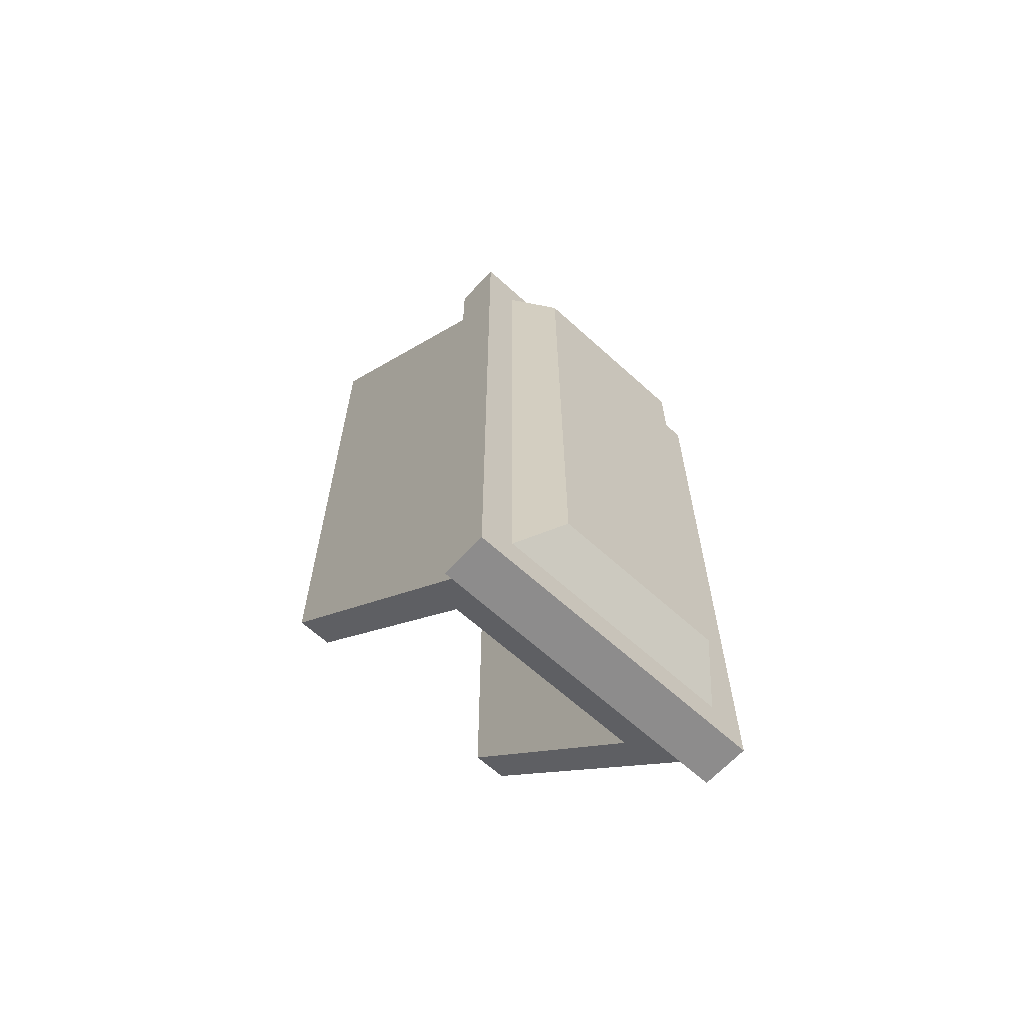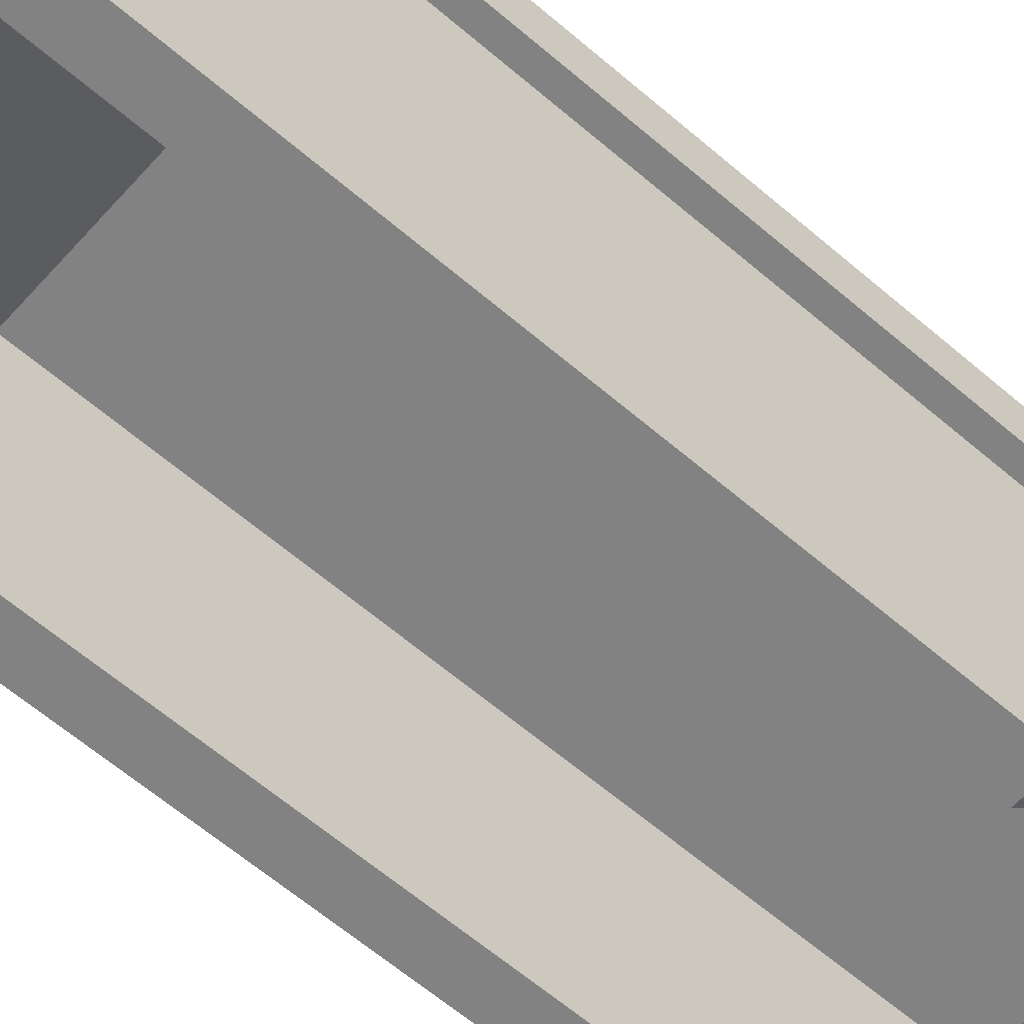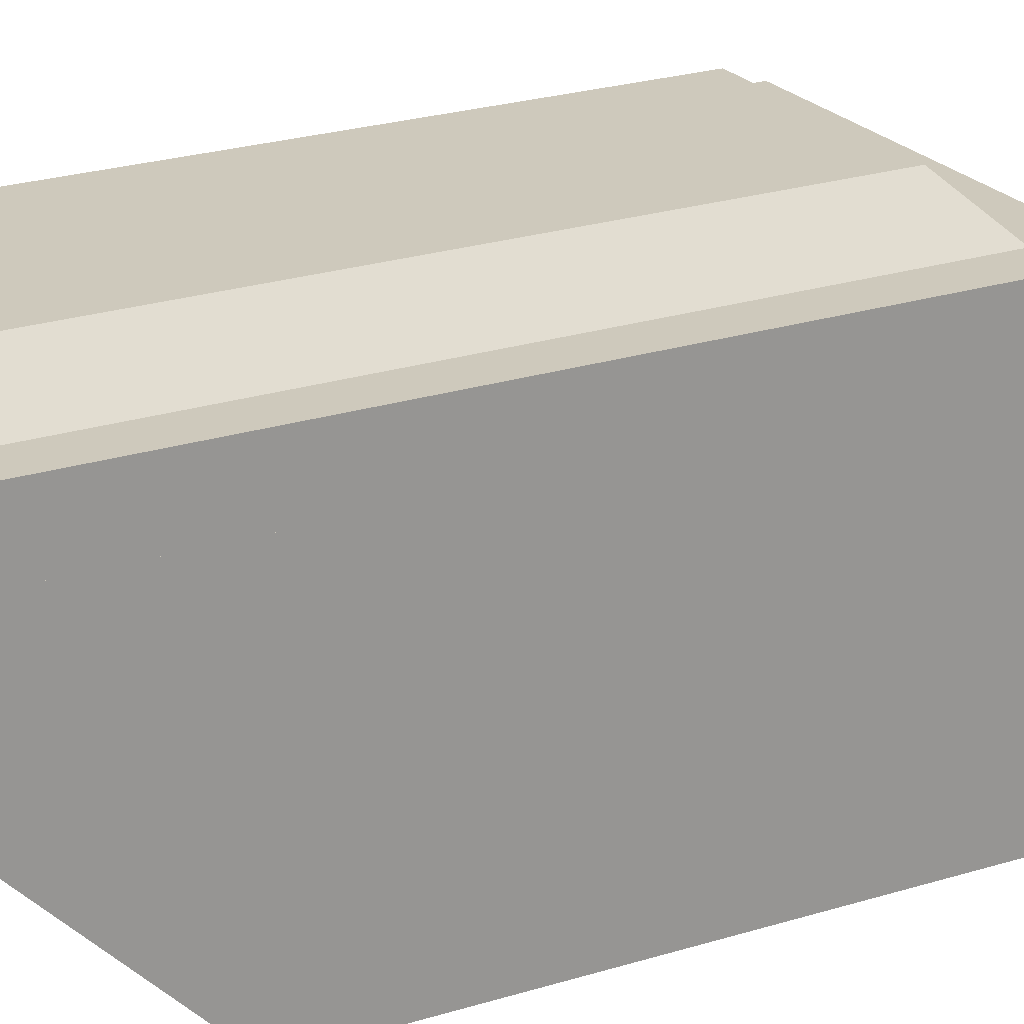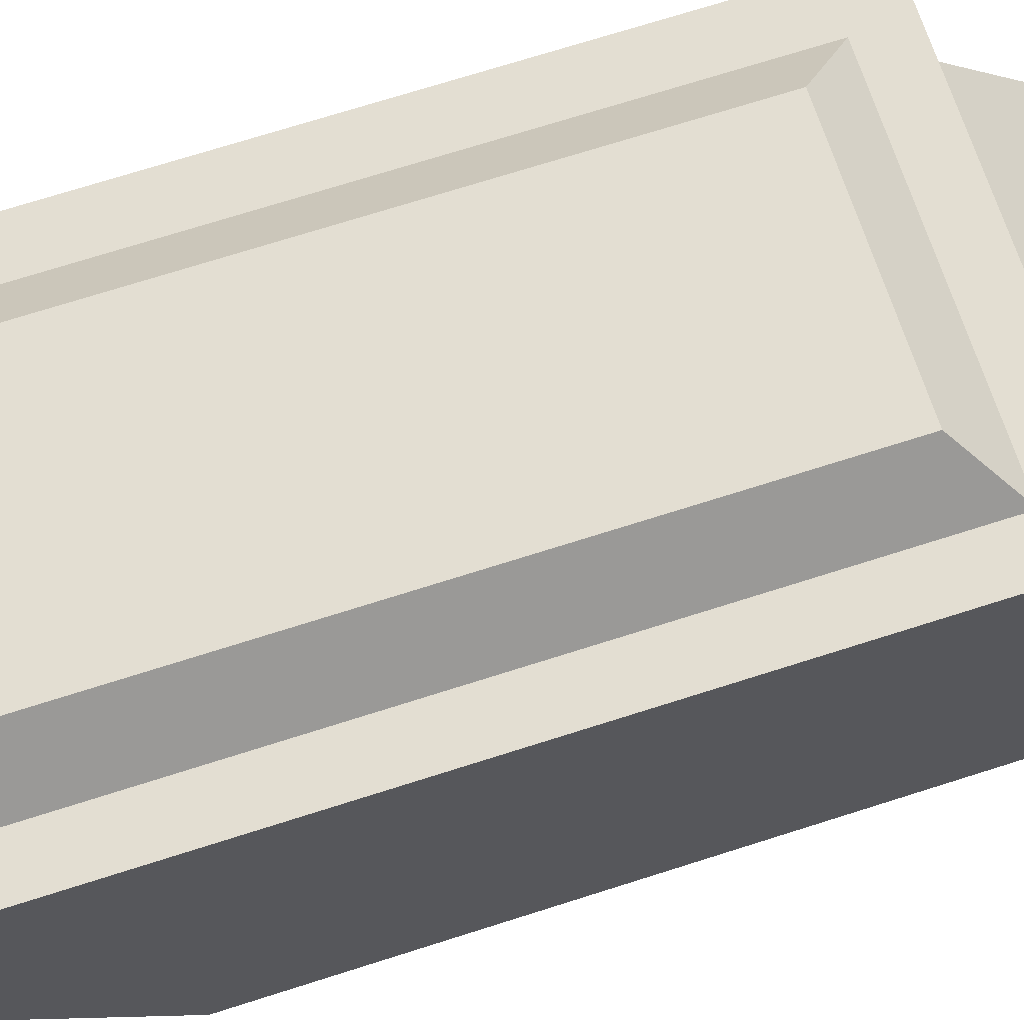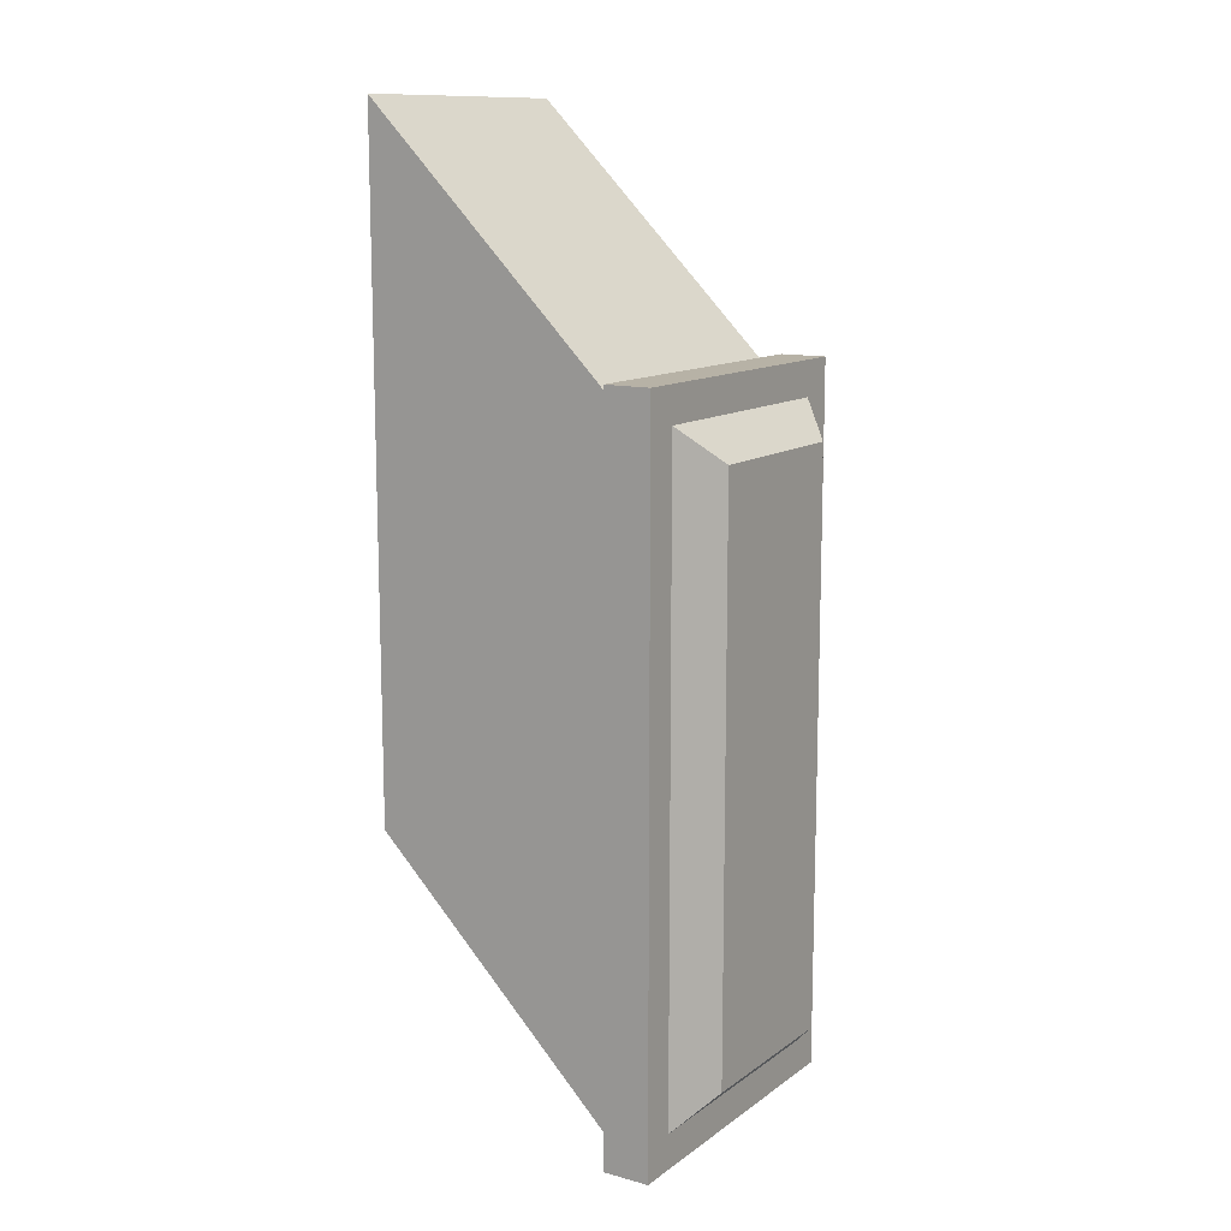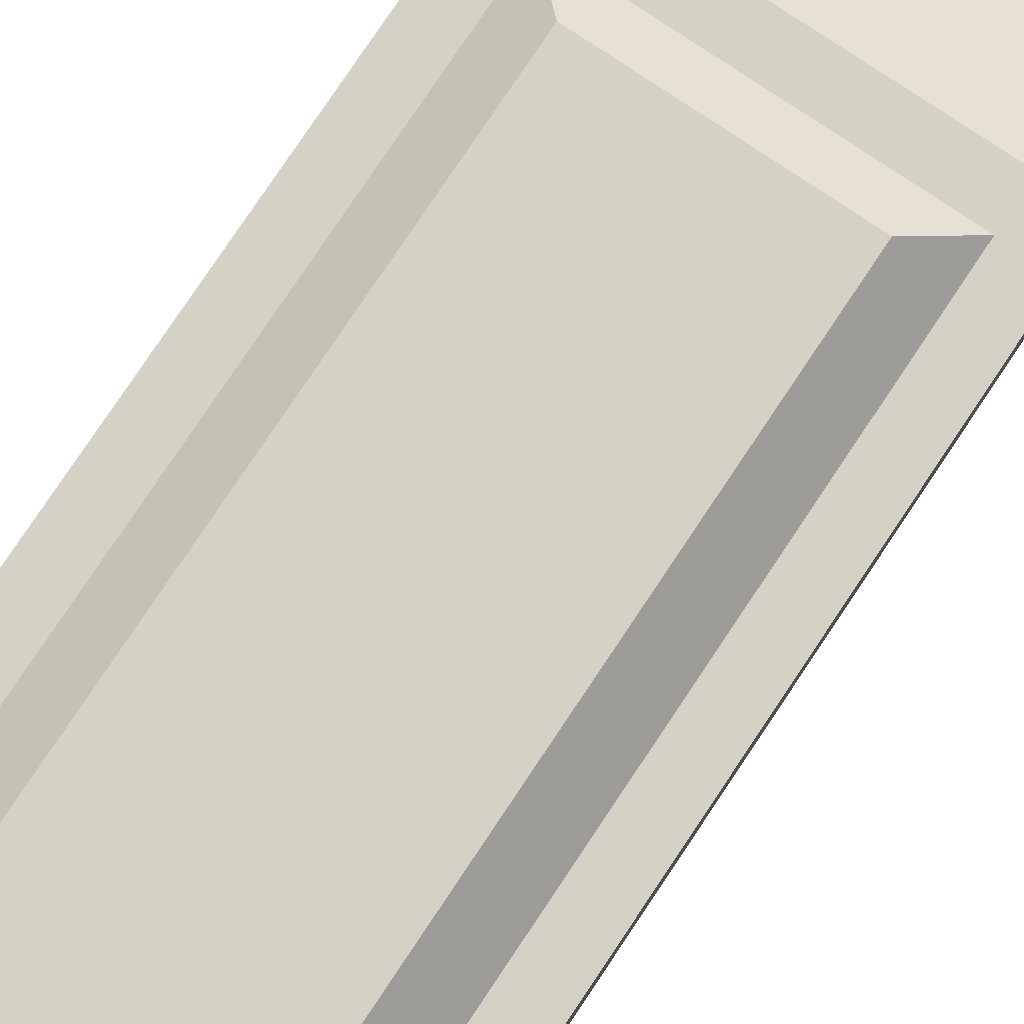
<metadata>
{"format":"obj","ext":"obj","renderer":"f3d","projection":"perspective","resolution":1024,"background":"white","views":[{"elev":-64.3,"azim":-42.5,"up":"+Y"},{"elev":-60.7,"azim":-131.5,"up":"+Z"},{"elev":22.4,"azim":60.9,"up":"+Z"},{"elev":67.6,"azim":71.9,"up":"+Z"},{"elev":12.3,"azim":-57.6,"up":"+Y"},{"elev":79.1,"azim":33.8,"up":"+Z"}]}
</metadata>
<code>
o Libra_Leg_1_Base
v 0.06 -0.145 -0.01
v -0.06 -0.145 -0.01
v -0.06 0.145 -0.01
v 0.06 0.145 -0.01
v 0.06 -0.125 -0.03
v -0.06 -0.125 -0.03
v -0.045 0.15 -0.03
v 0.045 0.15 -0.03
v 0.045 -0.125 -0.03
v -0.045 -0.125 -0.03
v -0.06 0.255 -0.12
v 0.06 0.255 -0.12
v -0.045 0.24 -0.12
v 0.045 0.24 -0.12
v 0.06 -0.035 -0.12
v 0.045 -0.035 -0.12
v -0.045 -0.035 -0.12
v -0.06 -0.035 -0.12
v -0.0675 -0.1525 0.01
v -0.0675 0.1525 0.01
v 0.0675 -0.1525 0.01
v 0.0675 0.1525 0.01
v 0.0675 -0.1525 -0.01
v -0.0675 -0.1525 -0.01
v -0.0675 0.1525 -0.01
v 0.0675 0.1525 -0.01
v -0.0525 0.1375 0.01
v -0.0525 -0.1375 0.01
v 0.0525 -0.1375 0.01
v 0.0525 0.1375 0.01
v -0.0375 0.1225 0.025
v -0.0375 -0.1225 0.025
v 0.0375 -0.1225 0.025
v 0.0375 0.1225 0.025
g Libra_Leg_1_Base_Libra_Leg_1_Base_auv
f 2 24 25 3
f 4 12 11 3
f 4 26 23 1
f 7 8 9 10
f 20 22 26 25
f 24 23 21 19
f 28 32 31 27
f 30 34 33 29
f 1 5 12 4
f 1 23 24 2
f 3 11 6 2
f 3 25 26 4
f 6 11 18
f 7 13 14 8
f 15 12 5
f 19 20 25 24
f 23 26 22 21
f 27 31 34 30
f 29 33 32 28
f 2 6 10 9 5 1
f 6 18 17 10
f 9 16 15 5
f 20 27 30 22
f 21 29 28 19
f 32 33 34 31
f 11 12 14 13
f 12 15 16 14
f 13 17 18 11
f 19 28 27 20
f 22 30 29 21
f 8 14 16 9
f 10 17 13 7

</code>
